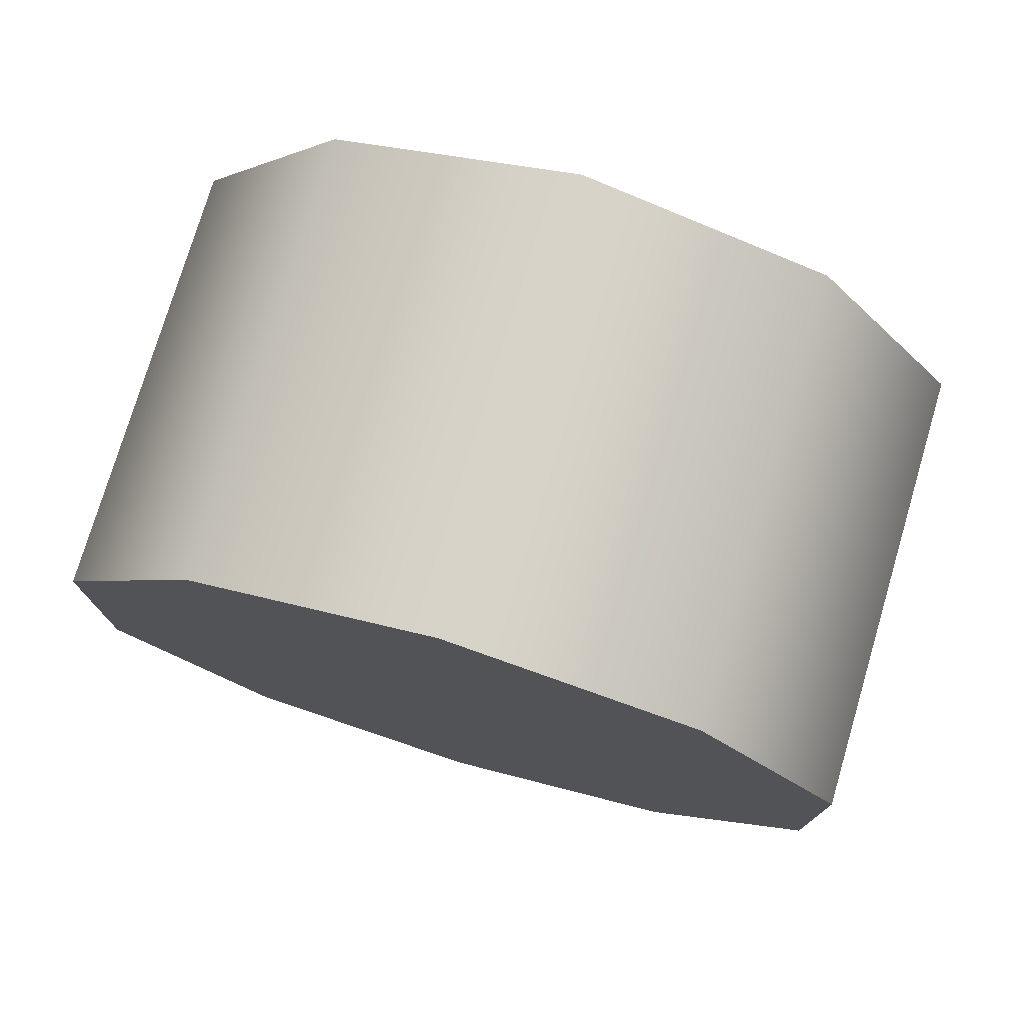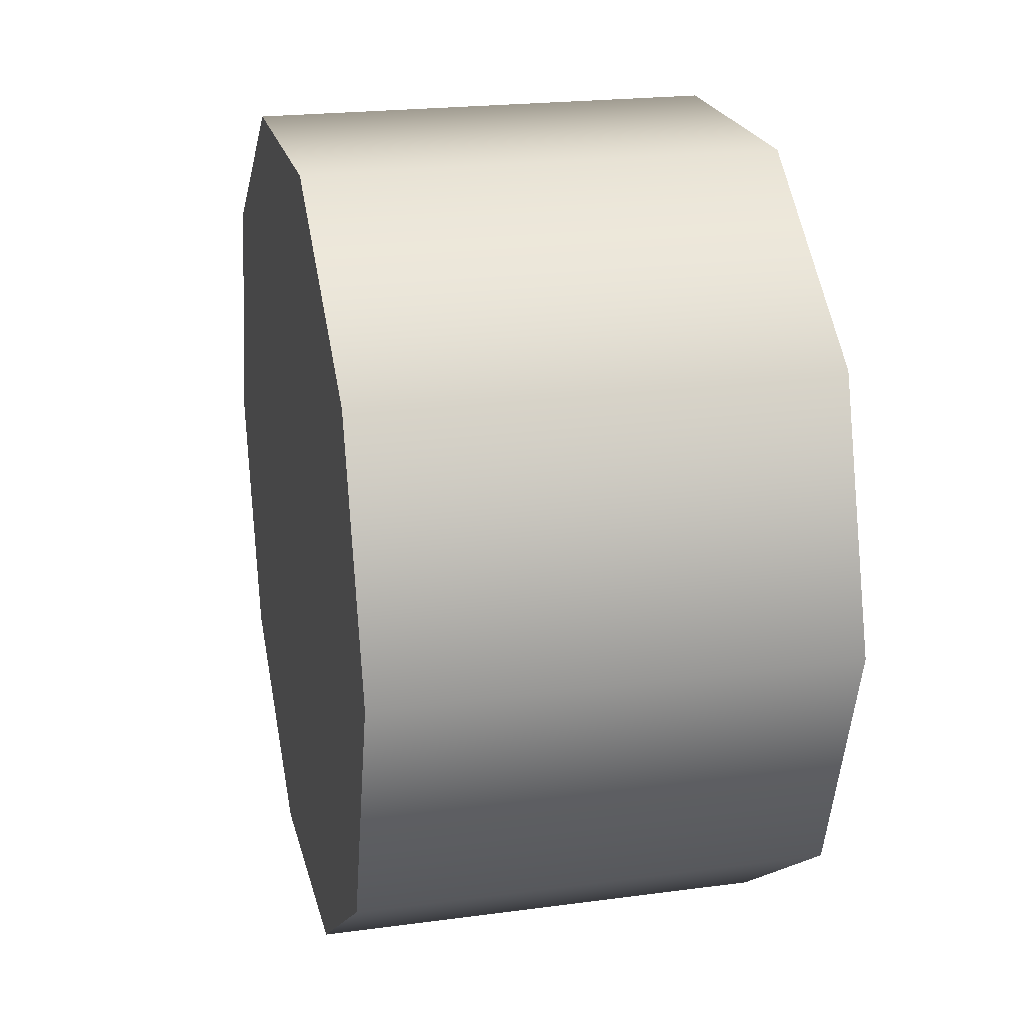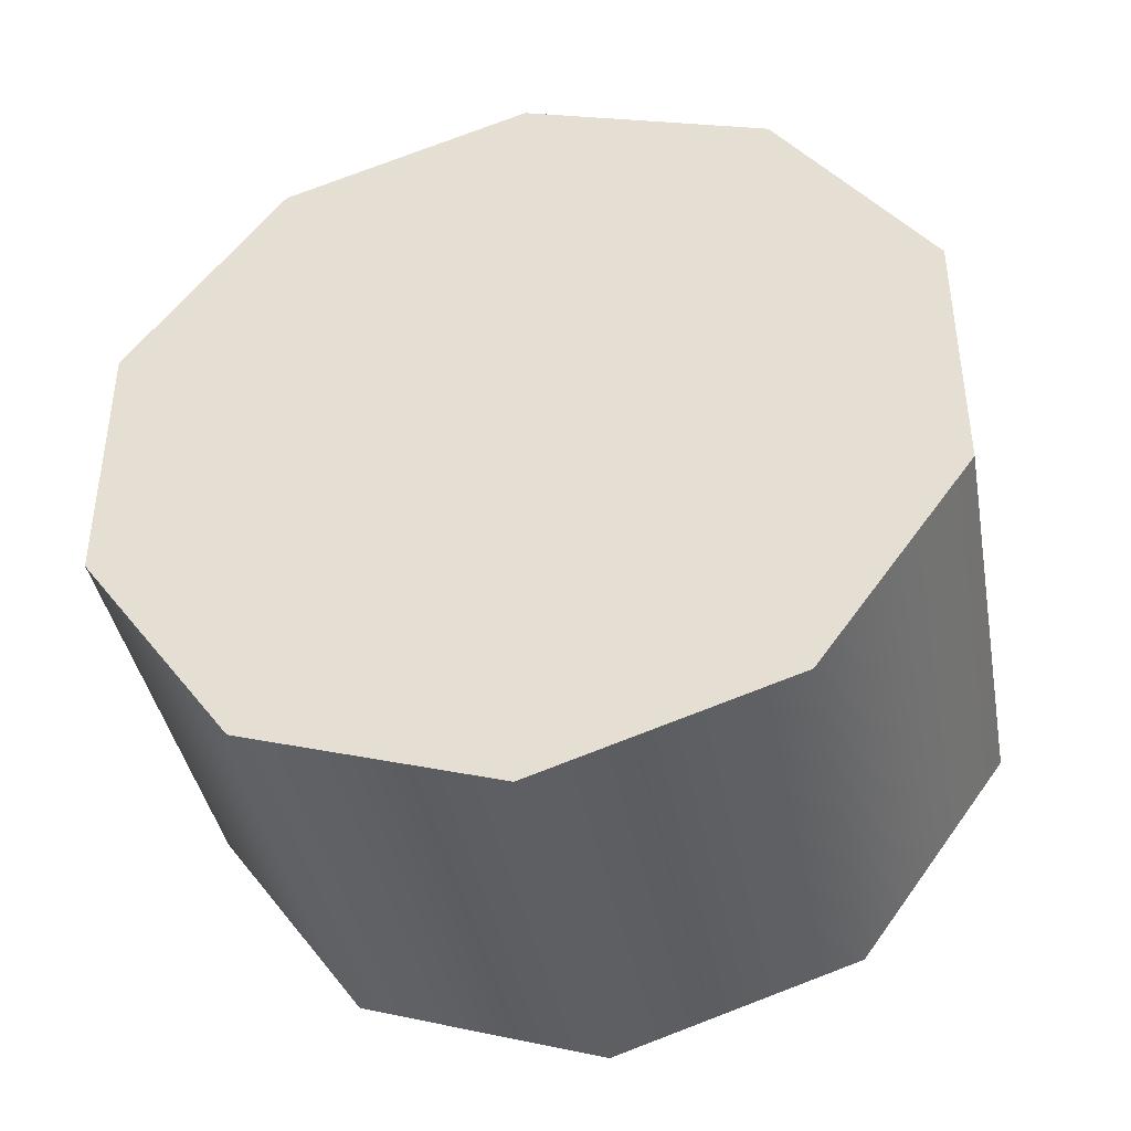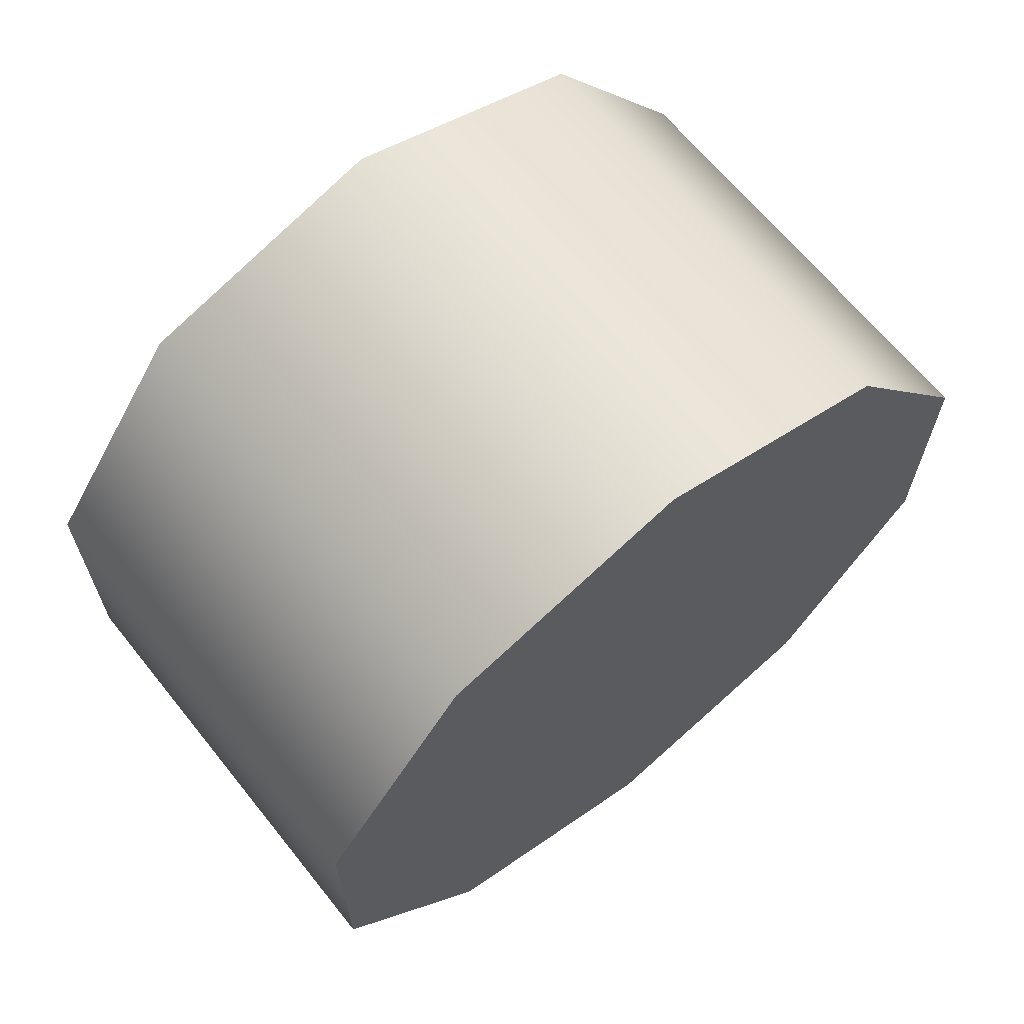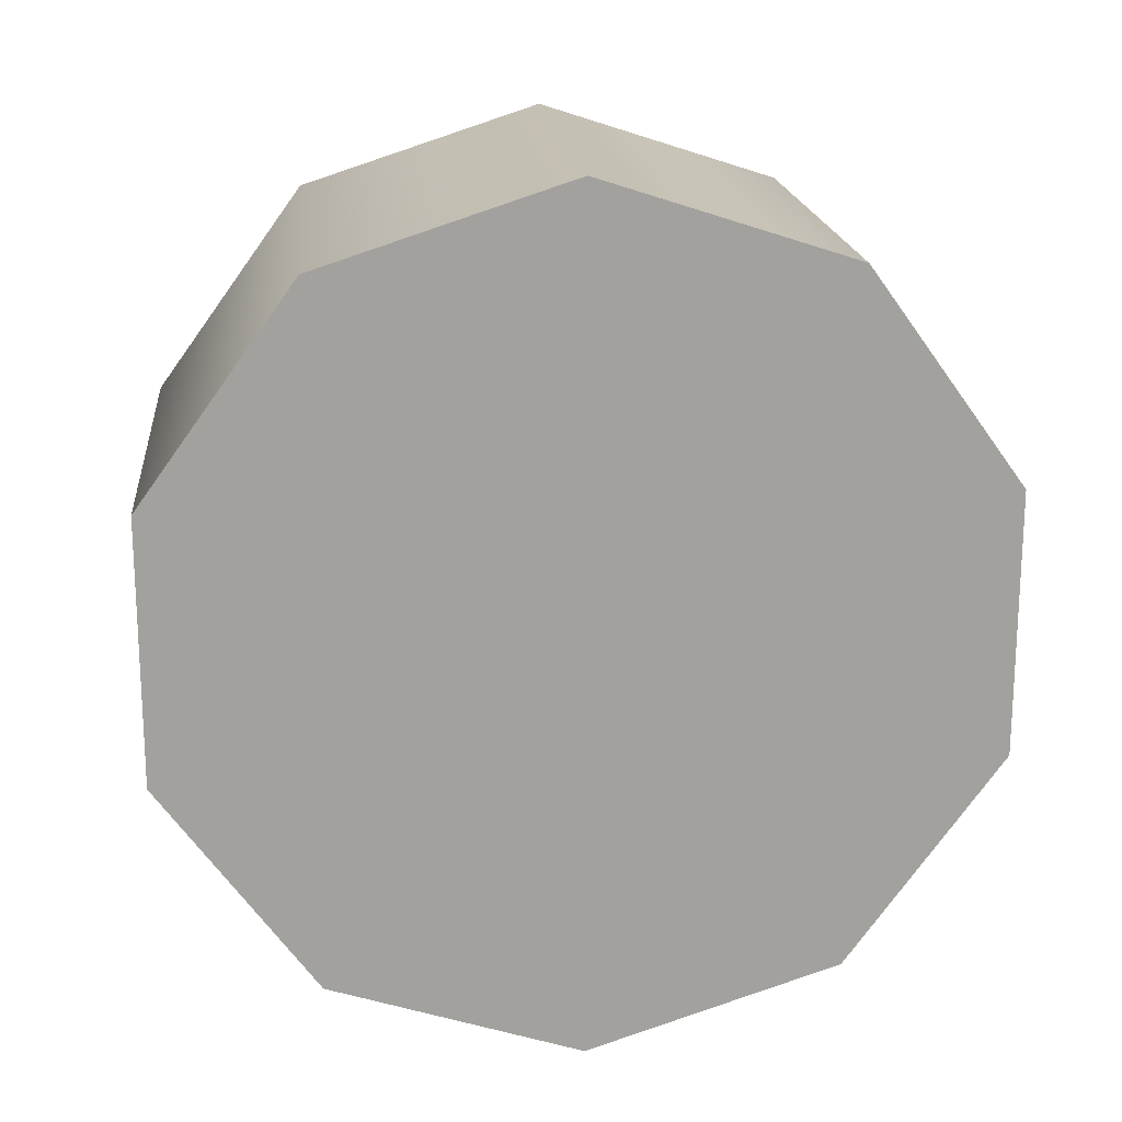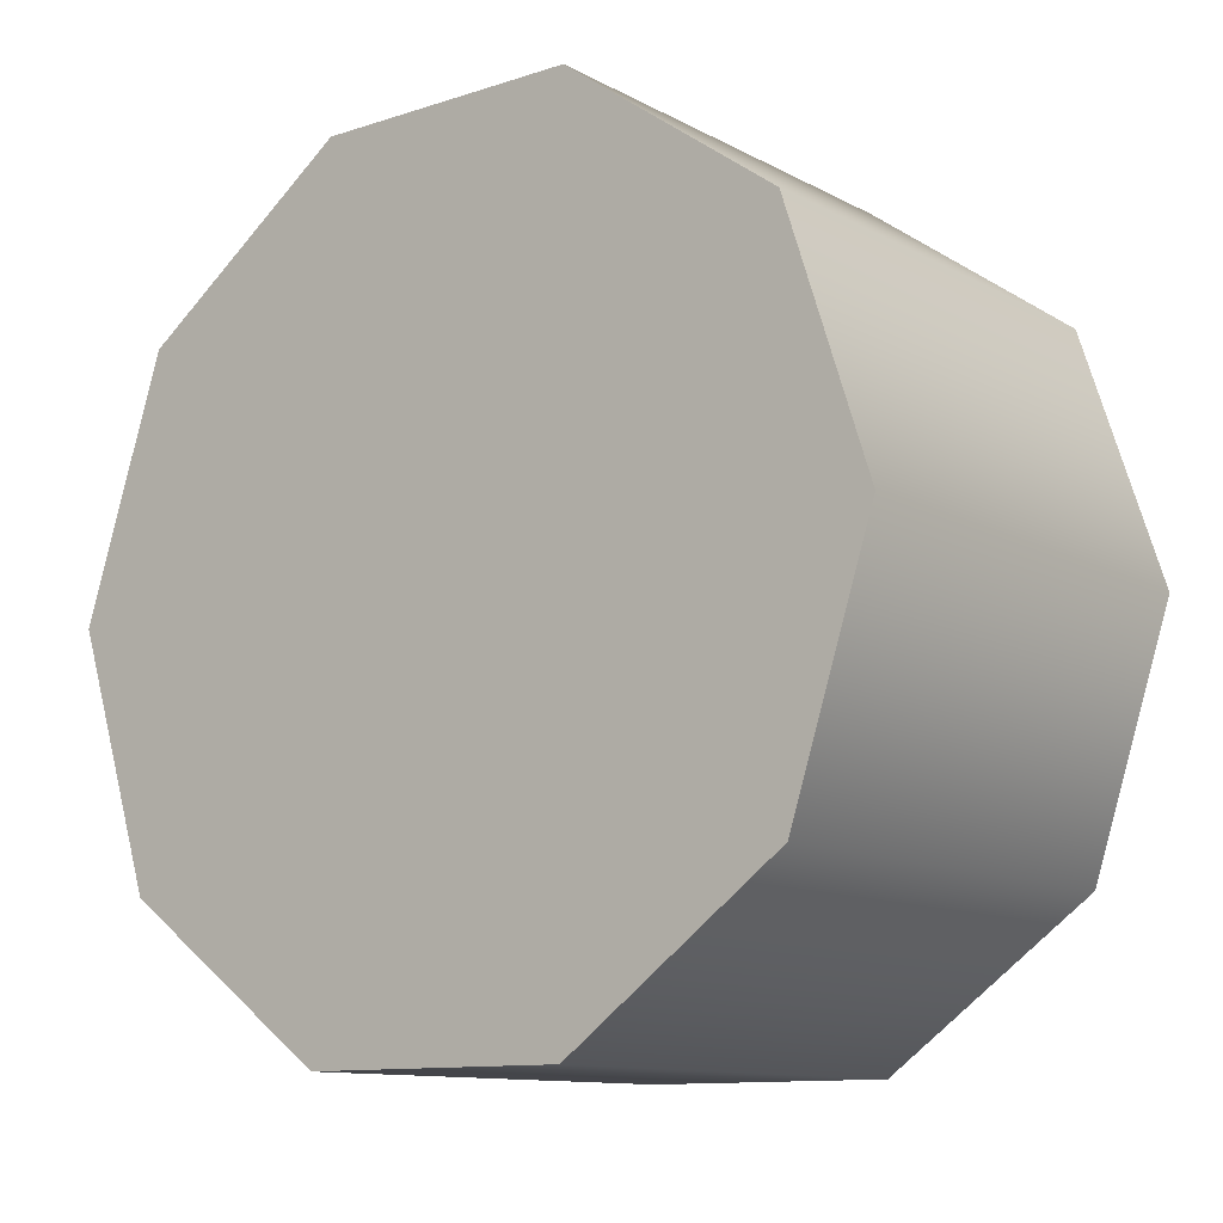
<metadata>
{"format":"obj","ext":"obj","renderer":"f3d","projection":"perspective","resolution":1024,"background":"white","views":[{"elev":76.1,"azim":106.5,"up":"+Z"},{"elev":21.8,"azim":-13.2,"up":"+Y"},{"elev":-40.5,"azim":100.5,"up":"+Z"},{"elev":65.7,"azim":51.2,"up":"+Z"},{"elev":18.3,"azim":84.3,"up":"+Z"},{"elev":-11.4,"azim":128.2,"up":"+Y"}]}
</metadata>
<code>
v 1.44 2.45 0.1239
v 1.138 2.45 0.1239
v 1.44 2.552 0.2632
v 1.138 2.552 0.2632
v 1.44 2.552 0.4354
v 1.138 2.552 0.4354
v 1.44 2.45 0.5747
v 1.138 2.45 0.5747
v 1.44 2.287 0.6279
v 1.138 2.287 0.6279
v 1.44 2.287 0.6279
v 1.138 2.287 0.6279
v 1.44 2.123 0.5747
v 1.138 2.123 0.5747
v 1.44 2.022 0.4354
v 1.138 2.022 0.4354
v 1.44 2.022 0.2632
v 1.138 2.022 0.2632
v 1.44 2.123 0.1239
v 1.138 2.123 0.1239
v 1.44 2.287 0.07066
v 1.138 2.287 0.07066
v 1.44 2.287 0.07066
v 1.138 2.287 0.07066
v 1.44 2.123 0.1239
v 1.44 2.287 0.07066
v 1.44 2.022 0.2632
v 1.44 2.45 0.1239
v 1.44 2.552 0.2632
v 1.44 2.552 0.4354
v 1.44 2.45 0.5747
v 1.44 2.287 0.6279
v 1.44 2.123 0.5747
v 1.44 2.022 0.4354
v 1.138 2.287 0.07066
v 1.138 2.123 0.1239
v 1.138 2.45 0.1239
v 1.138 2.022 0.2632
v 1.138 2.022 0.4354
v 1.138 2.123 0.5747
v 1.138 2.287 0.6279
v 1.138 2.45 0.5747
v 1.138 2.552 0.4354
v 1.138 2.552 0.2632
g group_8_140627823177840
f 1 2 3
f 3 2 4
f 3 4 5
f 5 4 6
f 5 6 7
f 7 6 8
f 7 8 9
f 9 8 10
f 11 12 13
f 13 12 14
f 13 14 15
f 15 14 16
f 15 16 17
f 17 16 18
f 17 18 19
f 19 18 20
f 19 20 21
f 21 20 22
f 23 24 1
f 1 24 2
f 25 26 27
f 26 28 27
f 28 29 27
f 29 30 27
f 30 31 27
f 31 32 27
f 32 33 27
f 33 34 27
f 35 36 37
f 36 38 37
f 38 39 37
f 39 40 37
f 40 41 37
f 41 42 37
f 42 43 37
f 43 44 37

</code>
